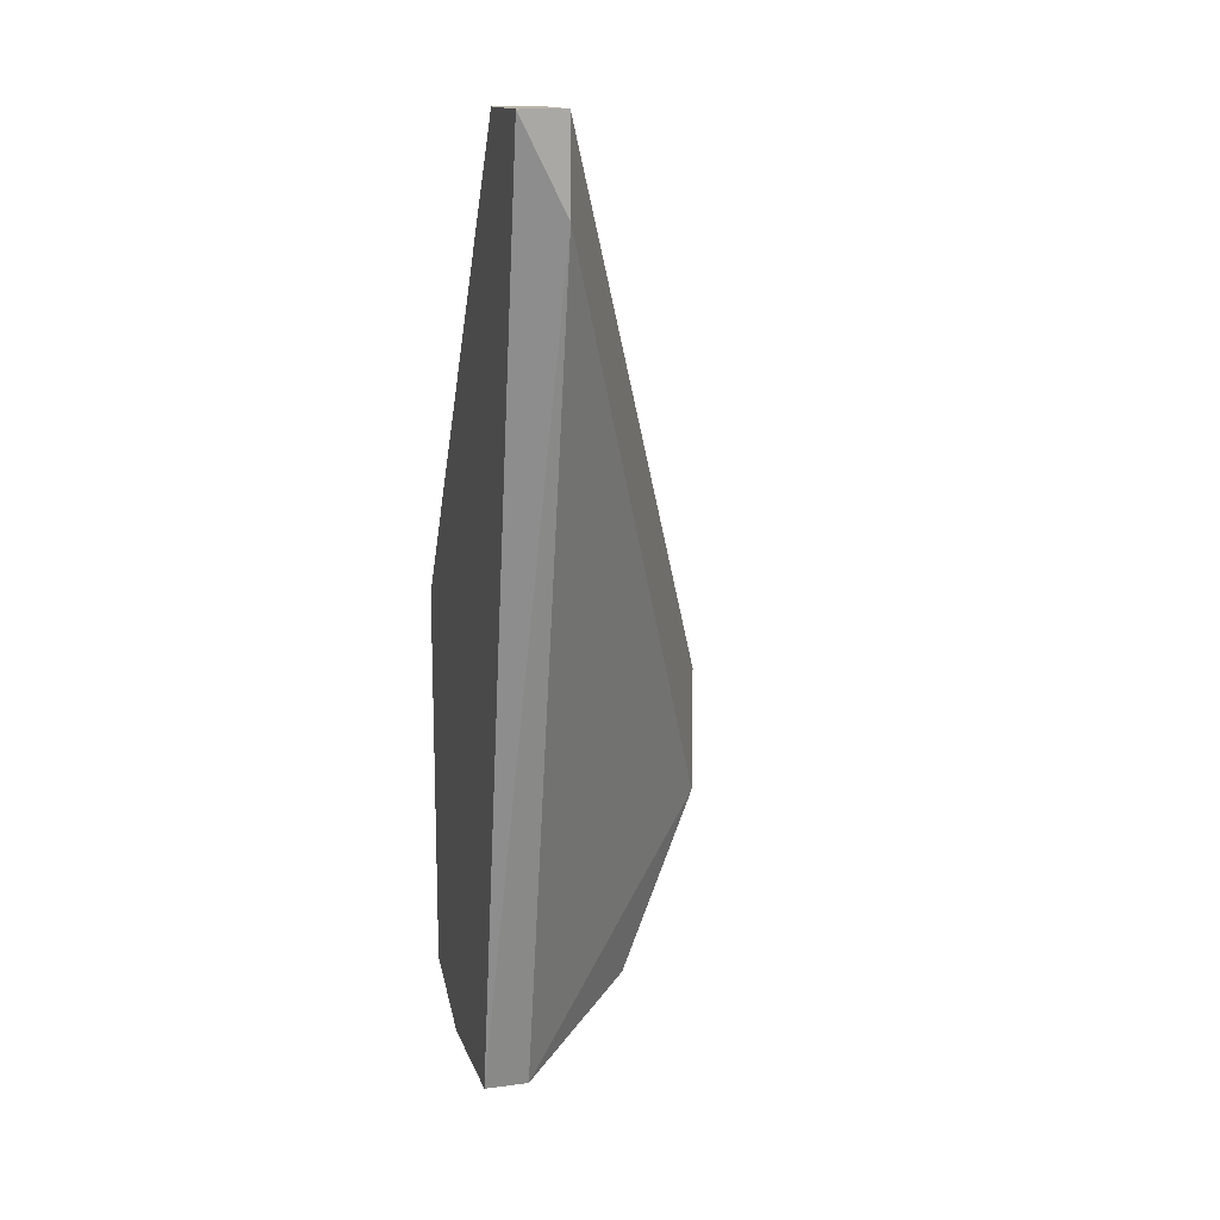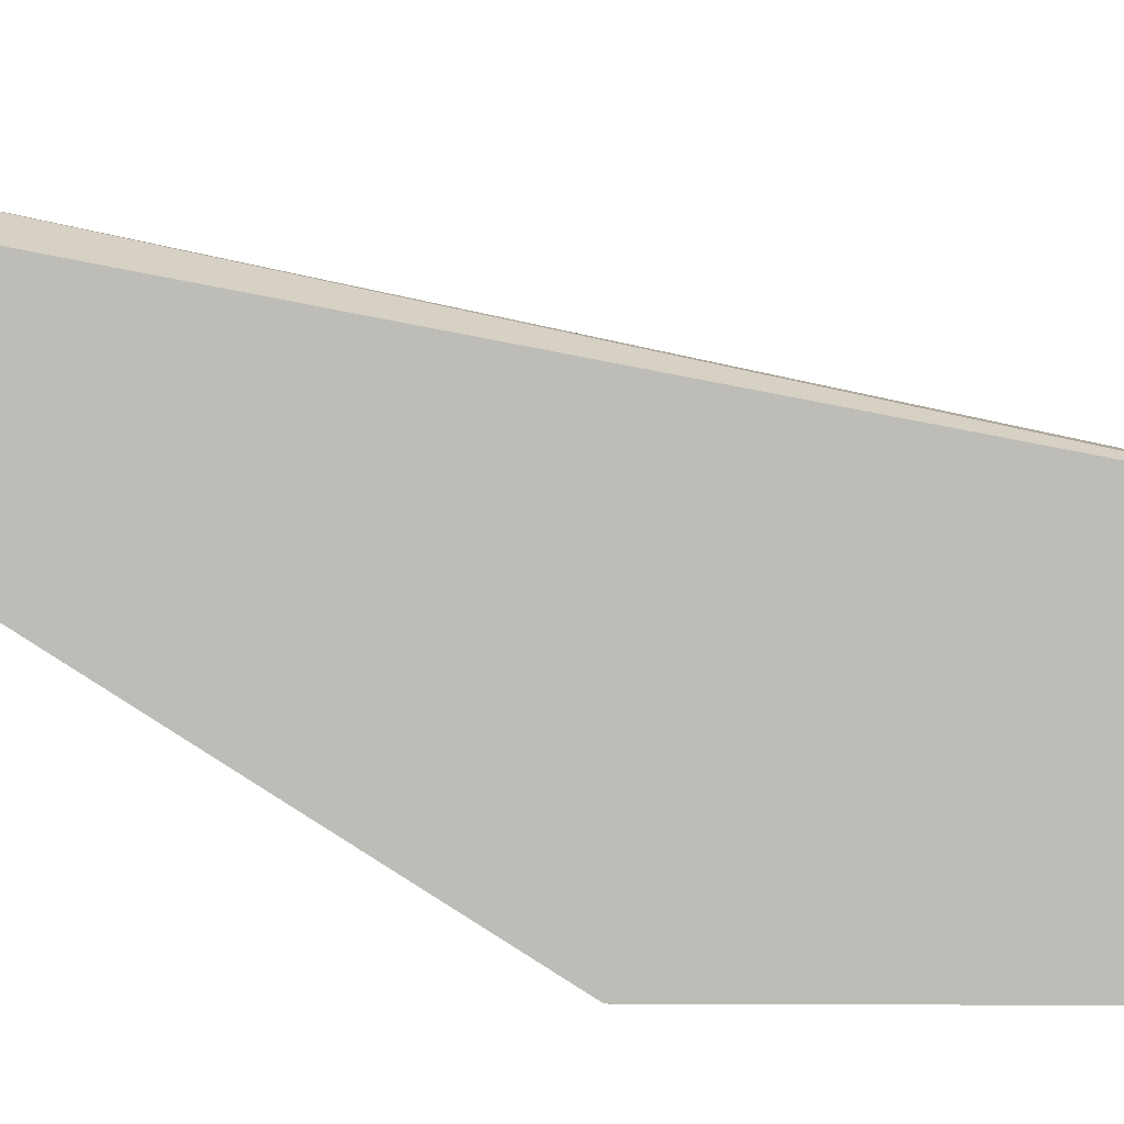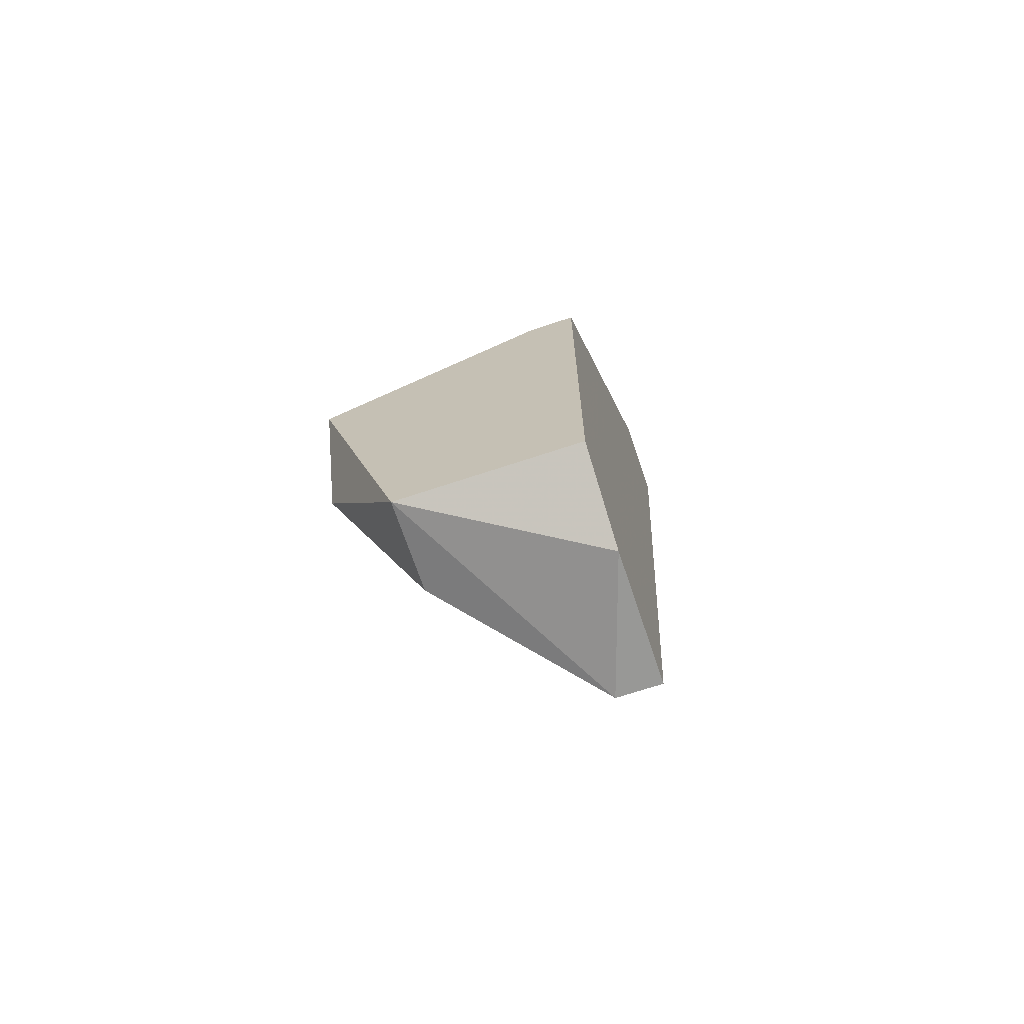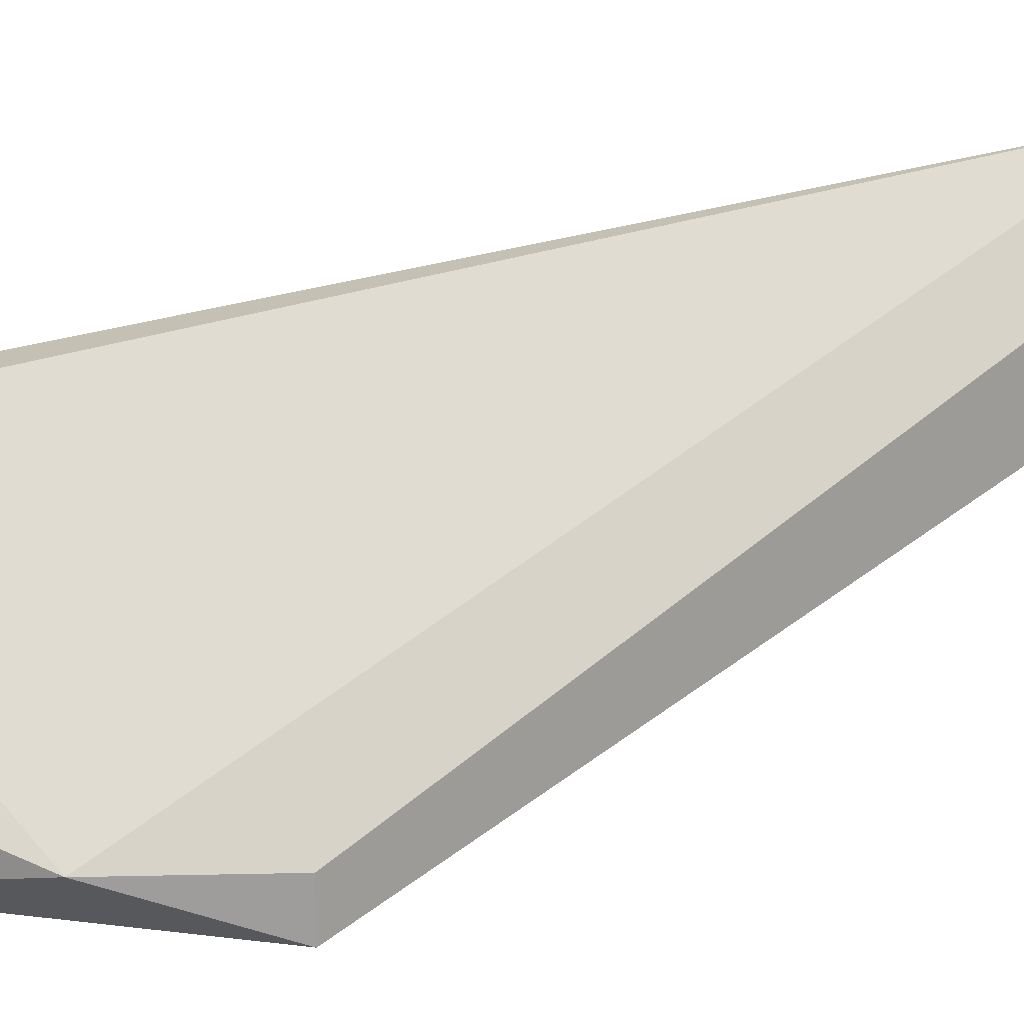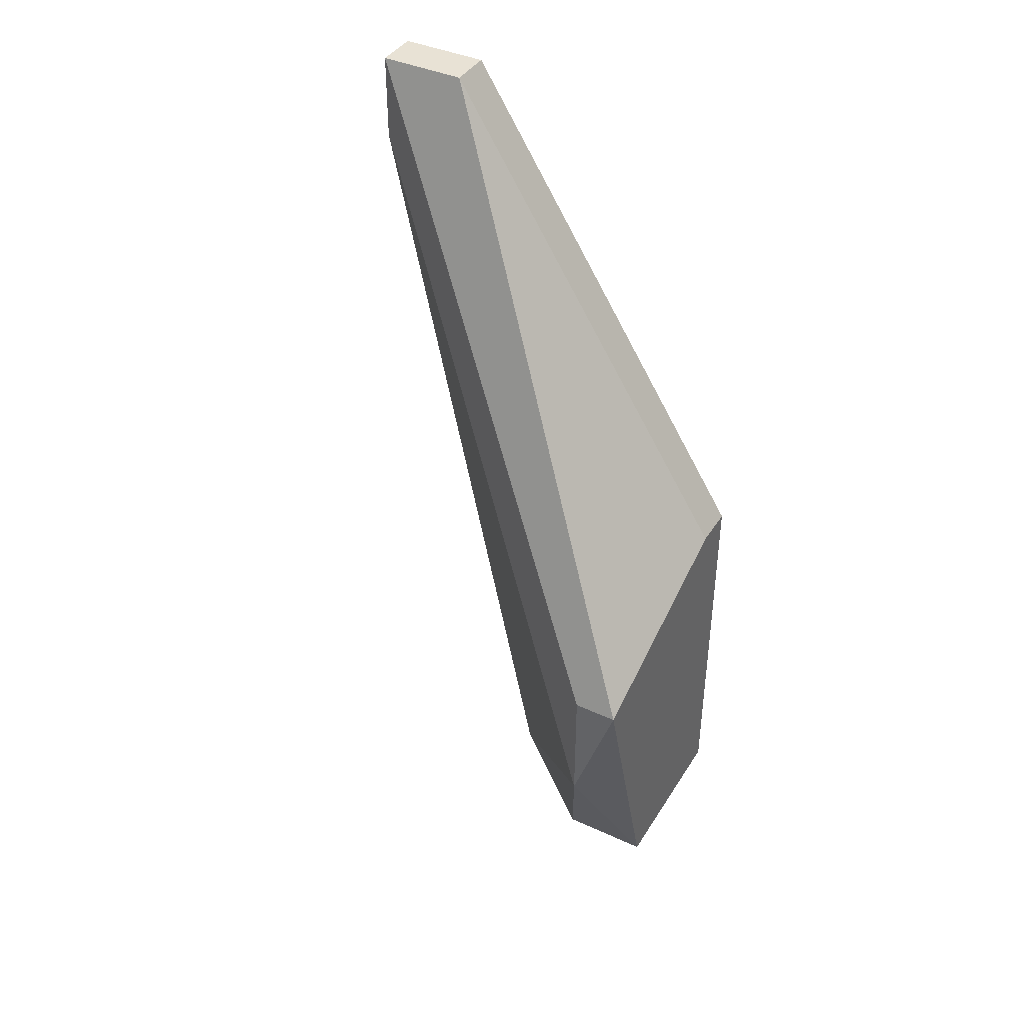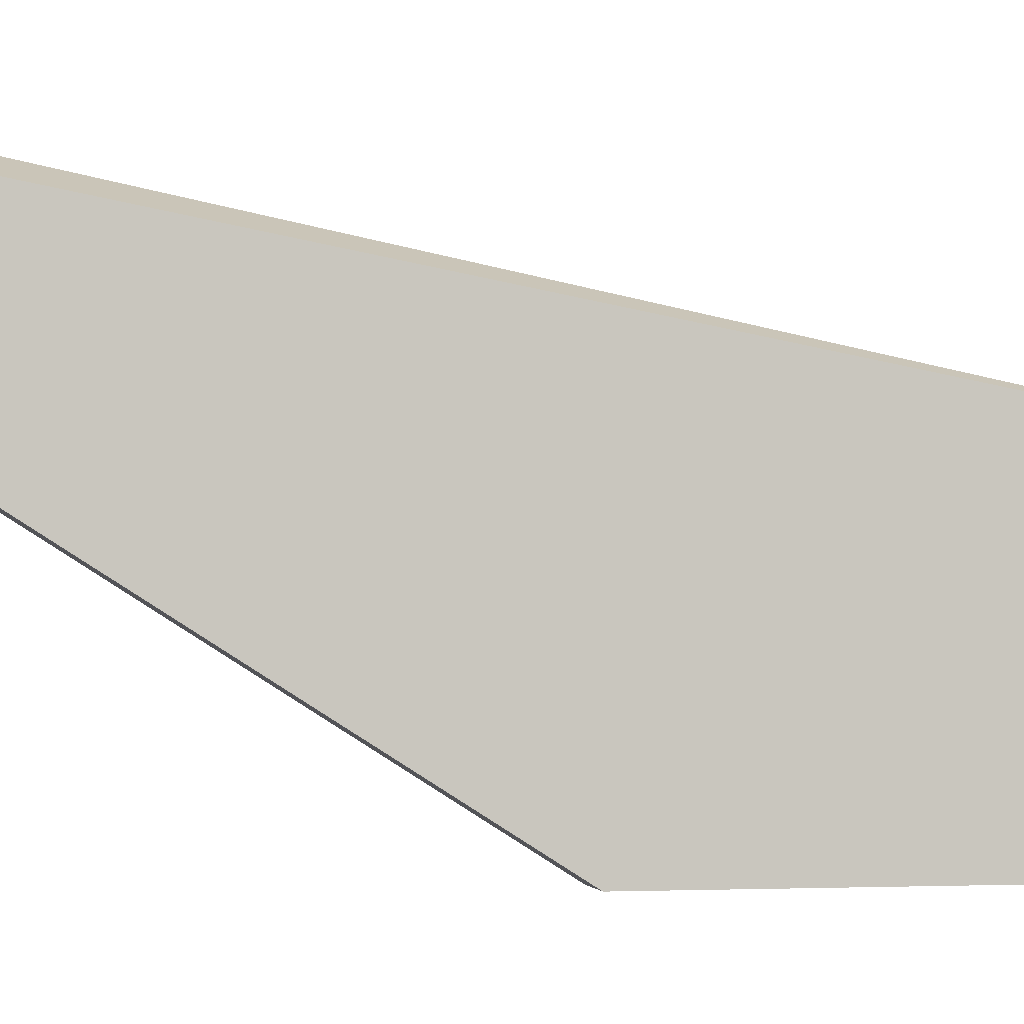
<metadata>
{"format":"obj","ext":"obj","renderer":"f3d","projection":"perspective","resolution":1024,"background":"white","views":[{"elev":14.5,"azim":-15.7,"up":"+Y"},{"elev":5.1,"azim":-89.1,"up":"+Z"},{"elev":-68.5,"azim":-161.5,"up":"+Y"},{"elev":19.8,"azim":87.6,"up":"+Z"},{"elev":40.7,"azim":119.3,"up":"+Y"},{"elev":-1.1,"azim":-101.1,"up":"+Z"}]}
</metadata>
<code>
v 0.02205 -0.002438 0.01529
v 0.02205 -0.002438 0.01787
v 0.01819 -0.003729 0.02173
v 0.01819 0.02076 0.02689
v 0.01819 0.02334 0.02431
v 0.01819 0.02334 0.02689
v 0.01819 0.009162 0.01529
v 0.0169 -0.003729 0.02173
v 0.0169 -0.003729 0.01787
v 0.0169 0.02334 0.02431
v 0.0169 0.02334 0.02689
v 0.0169 -0.002438 0.01529
v 0.0169 0.009162 0.01529
v 0.02463 0.002718 0.01658
v 0.02463 0.006584 0.01529
v 0.02463 0.006584 0.01658
f 14 15 16
f 9 11 12
f 7 15 12
f 11 6 10
f 12 11 10
f 3 9 1
f 15 14 1
f 12 15 1
f 9 12 1
f 7 12 13
f 10 7 13
f 12 10 13
f 11 9 8
f 9 3 8
f 8 3 4
f 6 11 4
f 14 6 4
f 3 14 4
f 11 8 4
f 6 15 5
f 15 7 5
f 7 10 5
f 10 6 5
f 14 3 2
f 1 14 2
f 3 1 2
f 6 14 16
f 15 6 16

</code>
